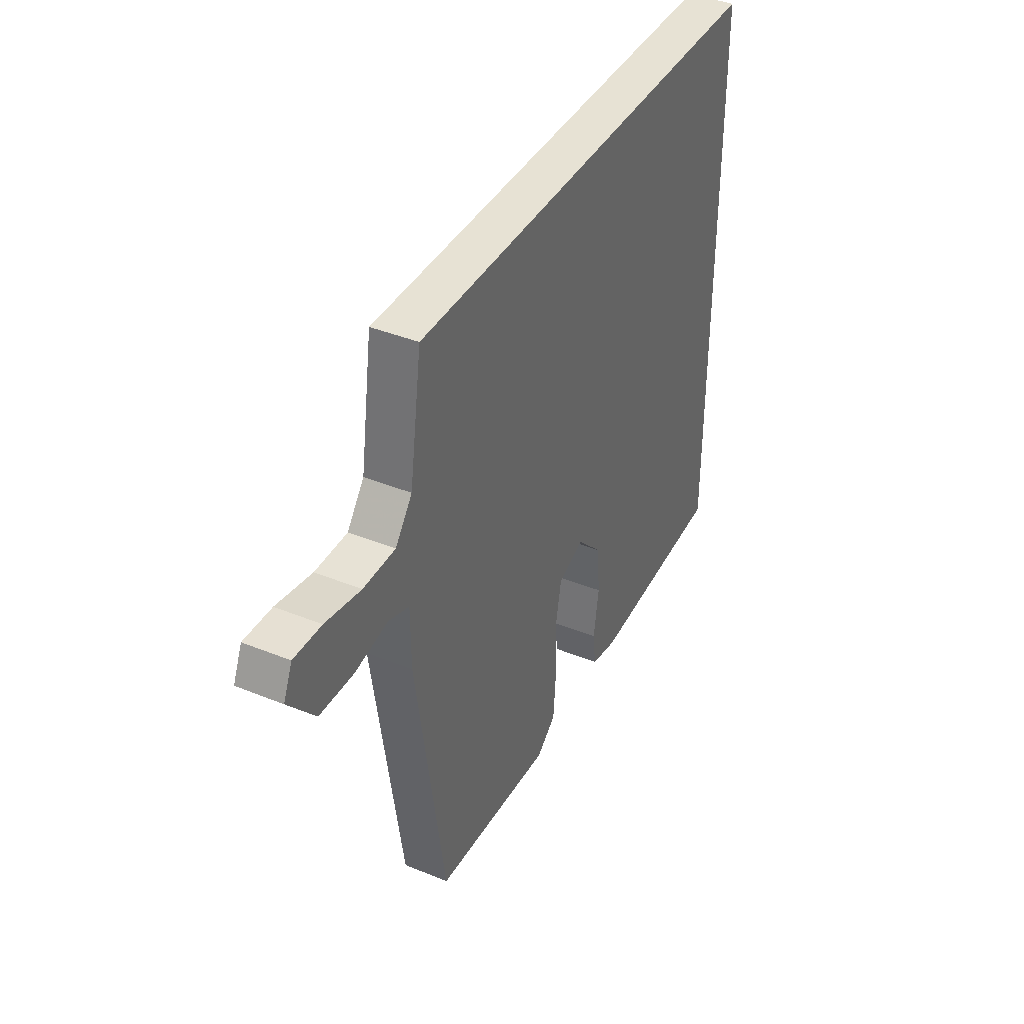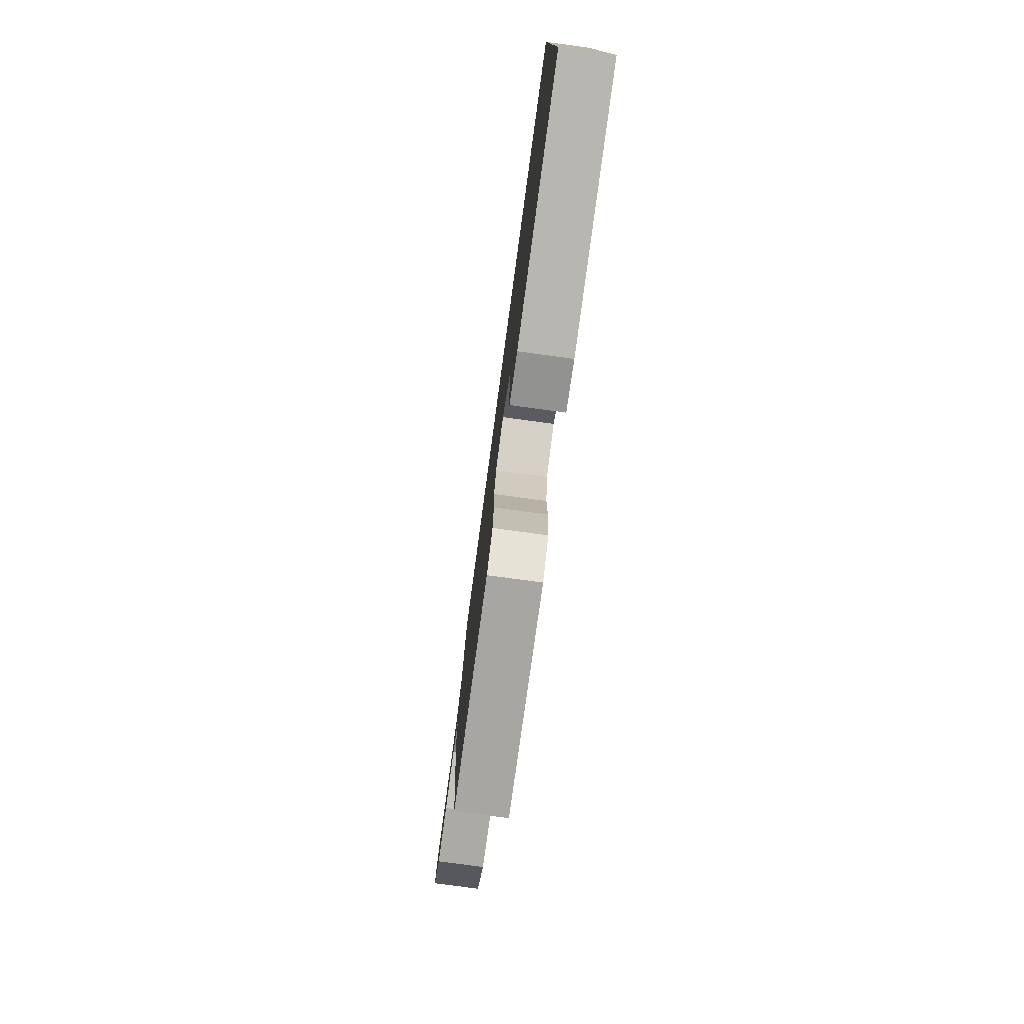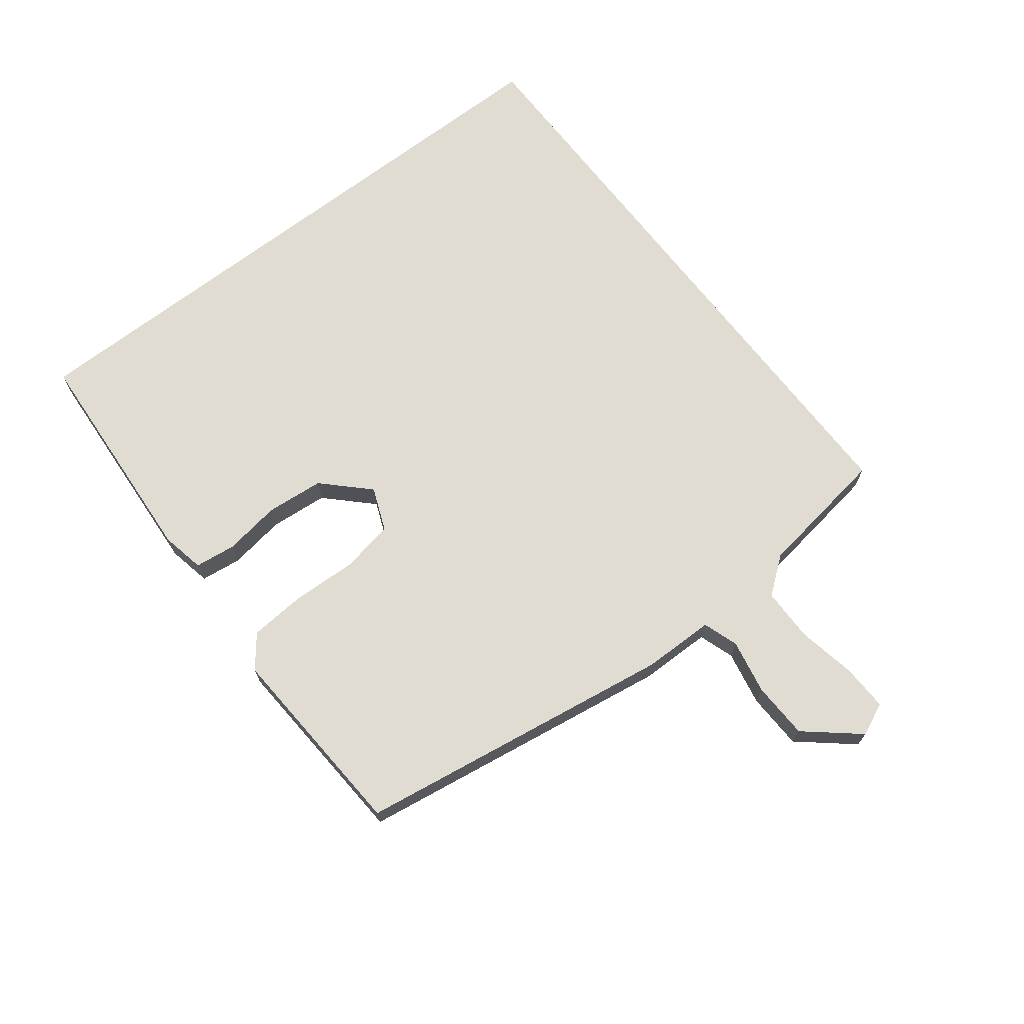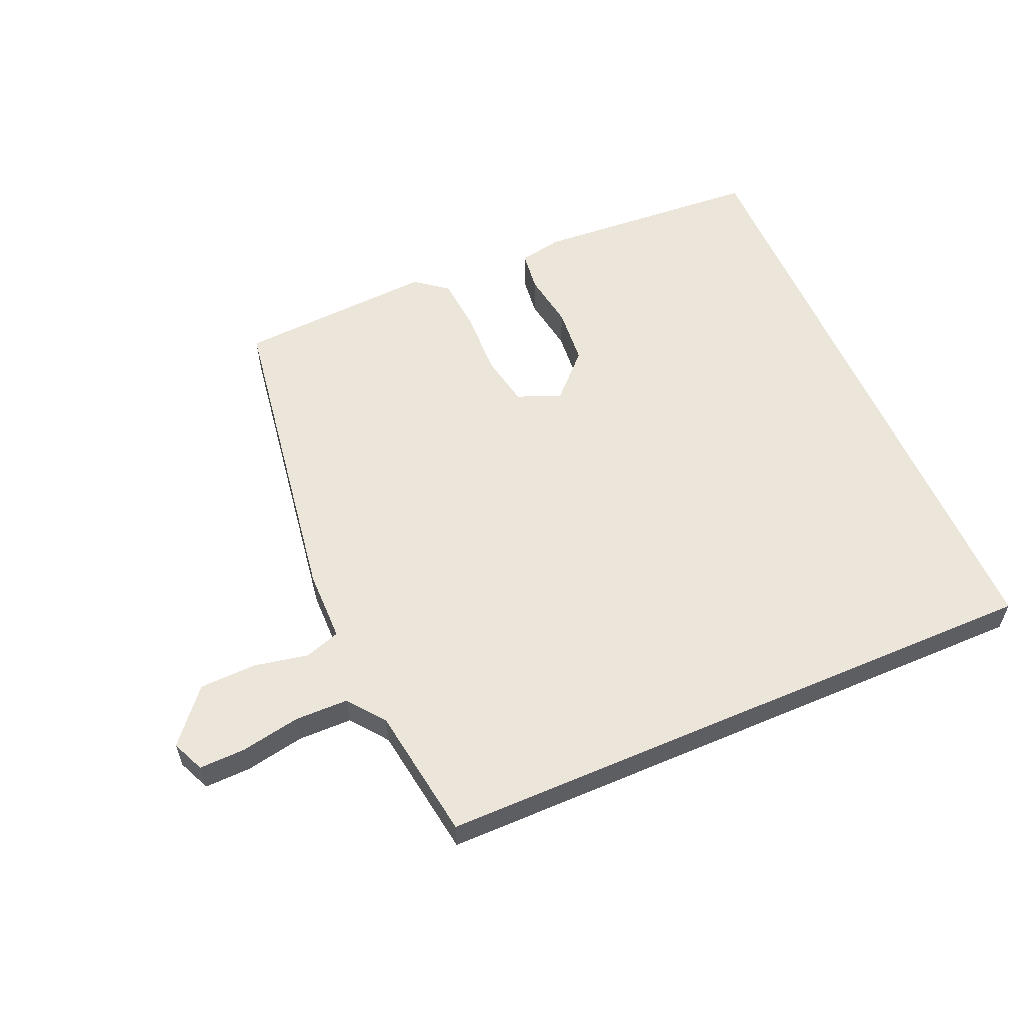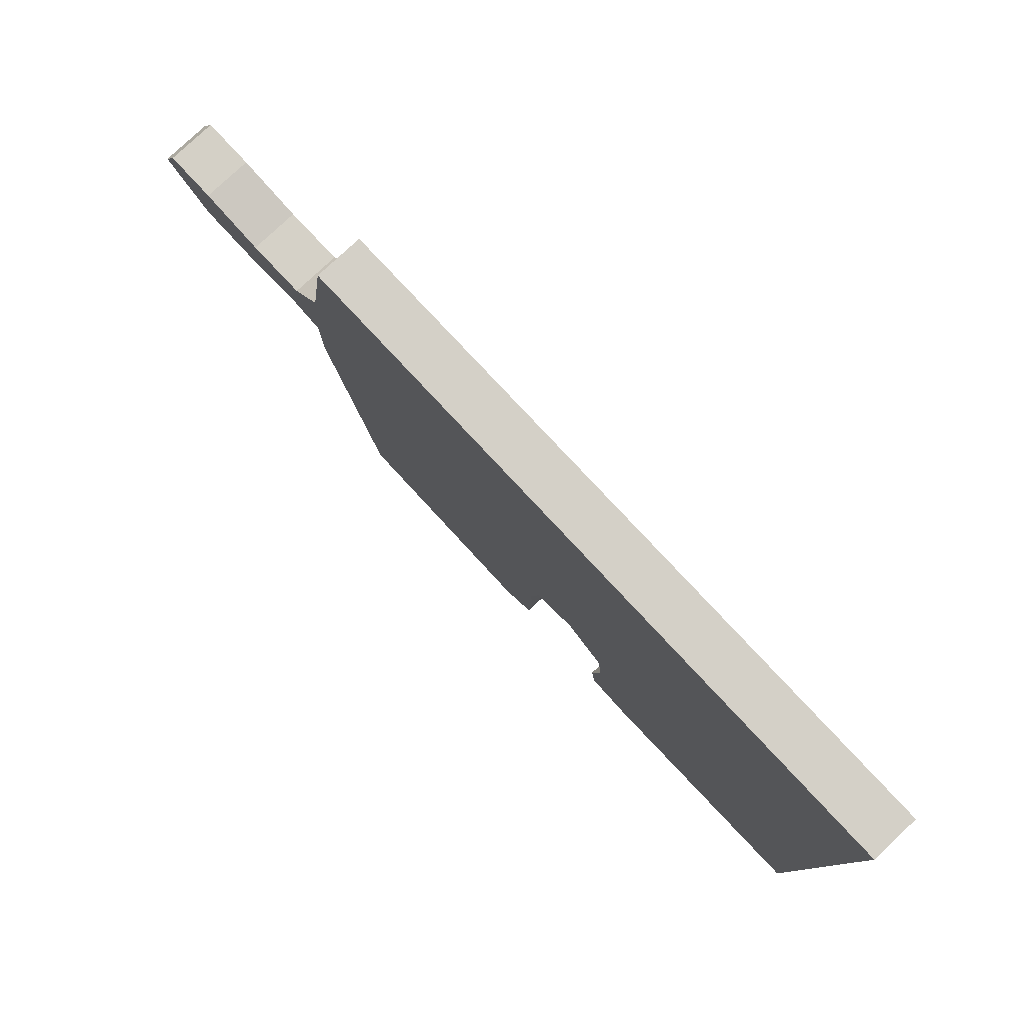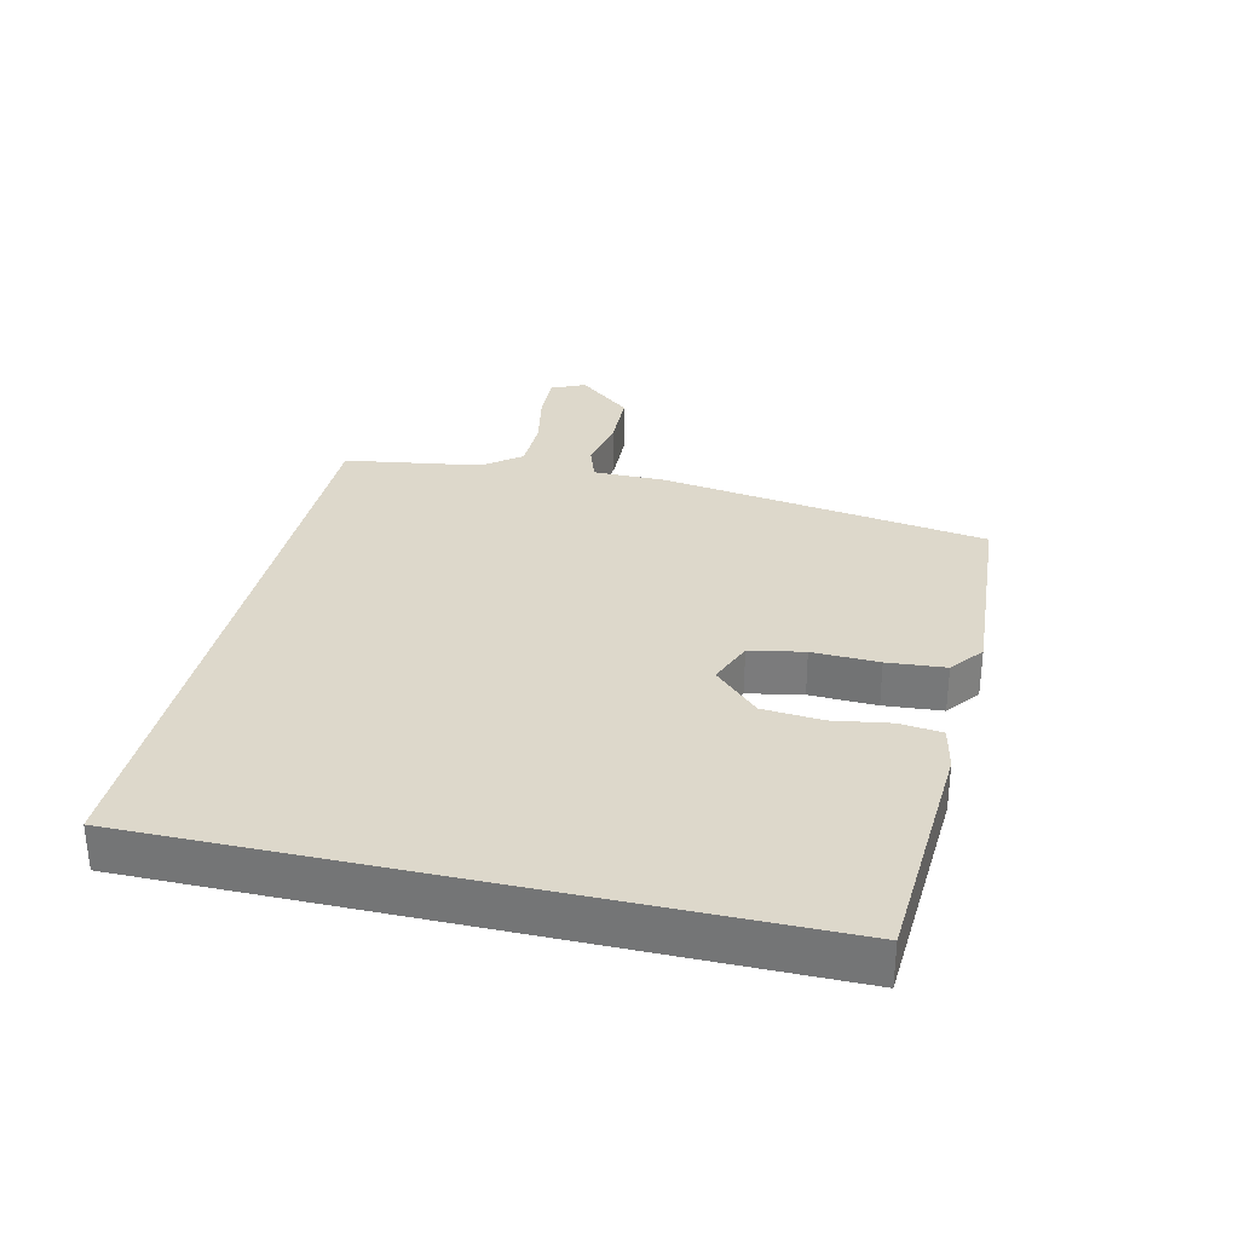
<metadata>
{"format":"obj","ext":"obj","renderer":"f3d","projection":"perspective","resolution":1024,"background":"white","views":[{"elev":39.7,"azim":-63.2,"up":"+Z"},{"elev":-77.8,"azim":82.3,"up":"+Z"},{"elev":69.3,"azim":-127.6,"up":"+Y"},{"elev":57.1,"azim":-23.4,"up":"+Y"},{"elev":79.9,"azim":46.9,"up":"+Z"},{"elev":31.3,"azim":102.9,"up":"+Y"}]}
</metadata>
<code>
v 0.5 0.07 0.5
v 0.5 0.07 -0.492
v 0.136 0.07 -0.516
v 0.067 0.07 -0.502
v 0.059 0.07 -0.437
v 0.073 0.07 -0.347
v 0.065 0.07 -0.255
v -0.003 0.07 -0.186
v -0.072 0.07 -0.214
v -0.088 0.07 -0.298
v -0.084 0.07 -0.401
v -0.091 0.07 -0.491
v -0.142 0.07 -0.531
v -0.458 0.07 -0.511
v -0.535 0.07 -0.005
v -0.536 0.07 0.109
v -0.592 0.07 0.128
v -0.679 0.07 0.111
v -0.769 0.07 0.114
v -0.839 0.07 0.197
v -0.816 0.07 0.249
v -0.743 0.07 0.247
v -0.649 0.07 0.229
v -0.564 0.07 0.23
v -0.519 0.07 0.288
v -0.487 0.07 0.5
v 0.5 0 0.5
v 0.5 0 -0.492
v 0.136 0 -0.516
v 0.067 0 -0.502
v 0.059 0 -0.437
v 0.073 0 -0.347
v 0.065 0 -0.255
v -0.003 0 -0.186
v -0.072 0 -0.214
v -0.088 0 -0.298
v -0.084 0 -0.401
v -0.091 0 -0.491
v -0.142 0 -0.531
v -0.458 0 -0.511
v -0.535 0 -0.005
v -0.536 0 0.109
v -0.592 0 0.128
v -0.679 0 0.111
v -0.769 0 0.114
v -0.839 0 0.197
v -0.816 0 0.249
v -0.743 0 0.247
v -0.649 0 0.229
v -0.564 0 0.23
v -0.519 0 0.288
v -0.487 0 0.5
f 25 26 1 2
f 24 25 2
f 23 24 2
f 21 22 23
f 20 21 23
f 19 20 23
f 18 19 23
f 17 18 23
f 16 17 23
f 14 15 16
f 13 14 16
f 12 13 16
f 11 12 16
f 10 11 16
f 9 10 16 23
f 8 9 23
f 4 5 6
f 3 4 6
f 2 3 6
f 2 6 7
f 8 23 2
f 2 7 8
f 28 27 52 51
f 28 51 50
f 28 50 49
f 49 48 47
f 49 47 46
f 49 46 45
f 49 45 44
f 49 44 43
f 49 43 42
f 42 41 40
f 42 40 39
f 42 39 38
f 42 38 37
f 42 37 36
f 49 42 36 35
f 49 35 34
f 32 31 30
f 32 30 29
f 32 29 28
f 33 32 28
f 28 49 34
f 34 33 28
f 1 27 28 2
f 2 28 29 3
f 3 29 30 4
f 4 30 31 5
f 5 31 32 6
f 6 32 33 7
f 7 33 34 8
f 8 34 35 9
f 9 35 36 10
f 10 36 37 11
f 11 37 38 12
f 12 38 39 13
f 13 39 40 14
f 14 40 41 15
f 15 41 42 16
f 16 42 43 17
f 17 43 44 18
f 18 44 45 19
f 19 45 46 20
f 20 46 47 21
f 21 47 48 22
f 22 48 49 23
f 23 49 50 24
f 24 50 51 25
f 25 51 52 26
f 26 52 27 1

</code>
